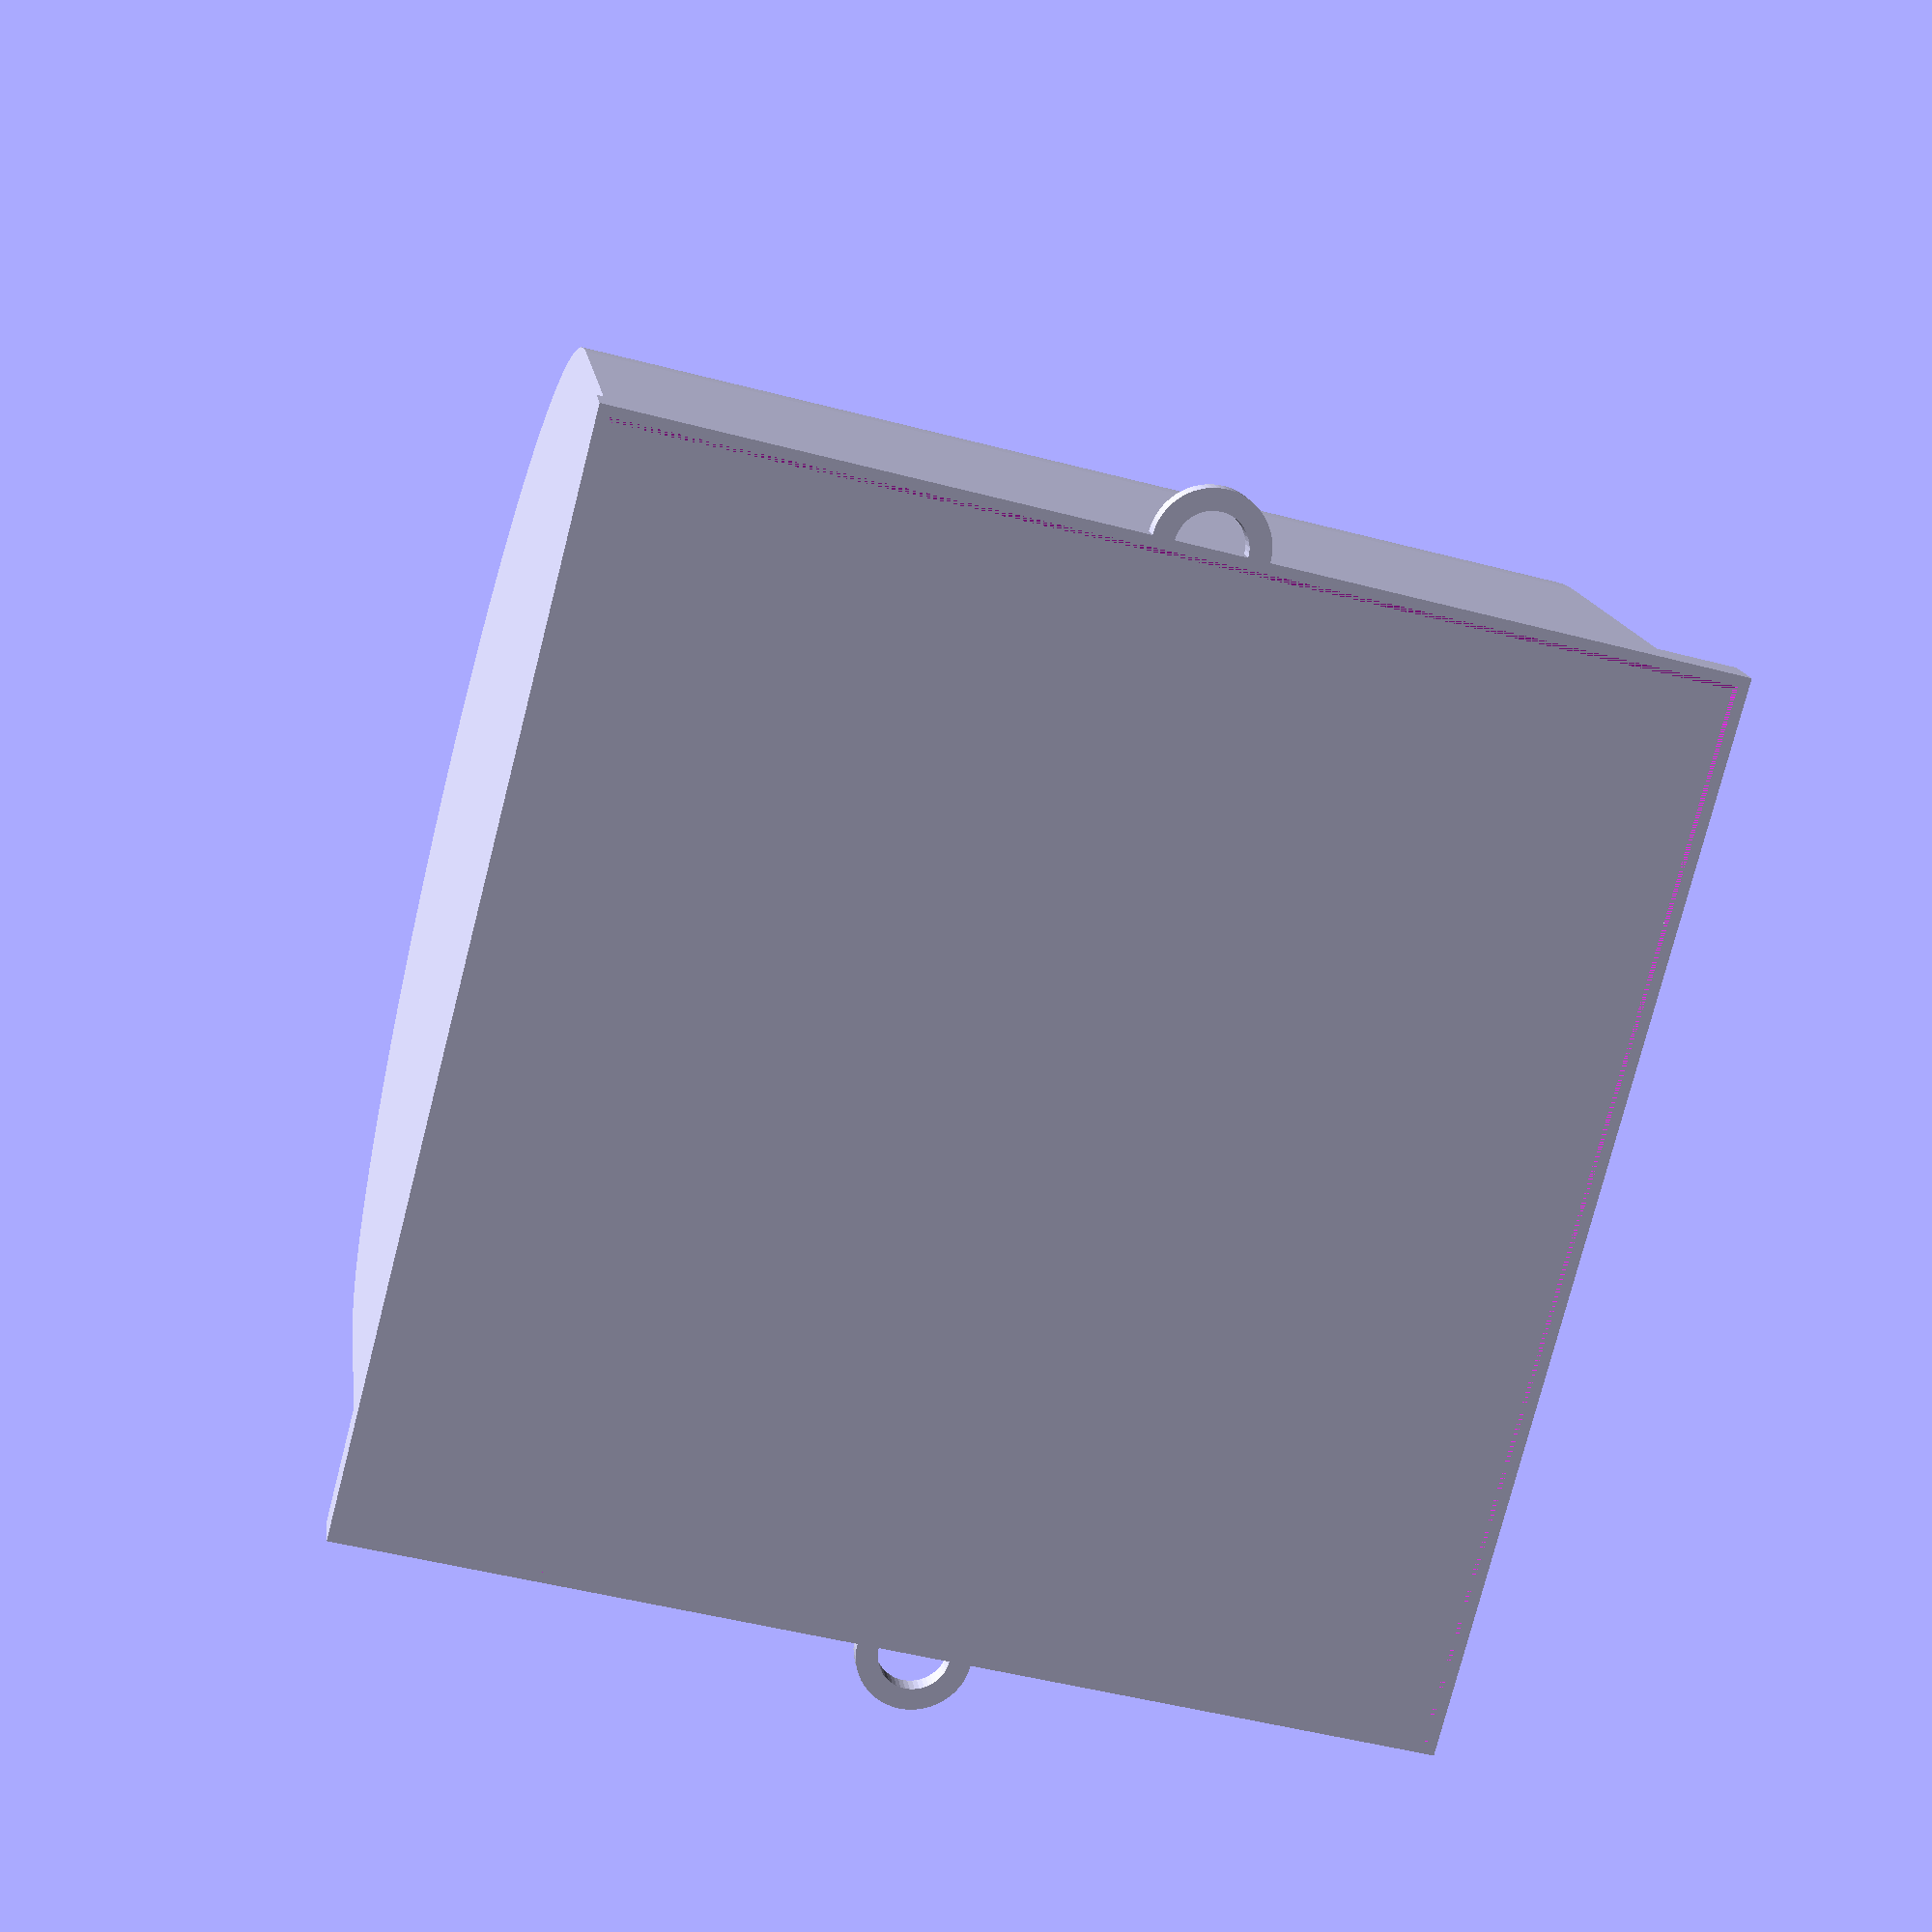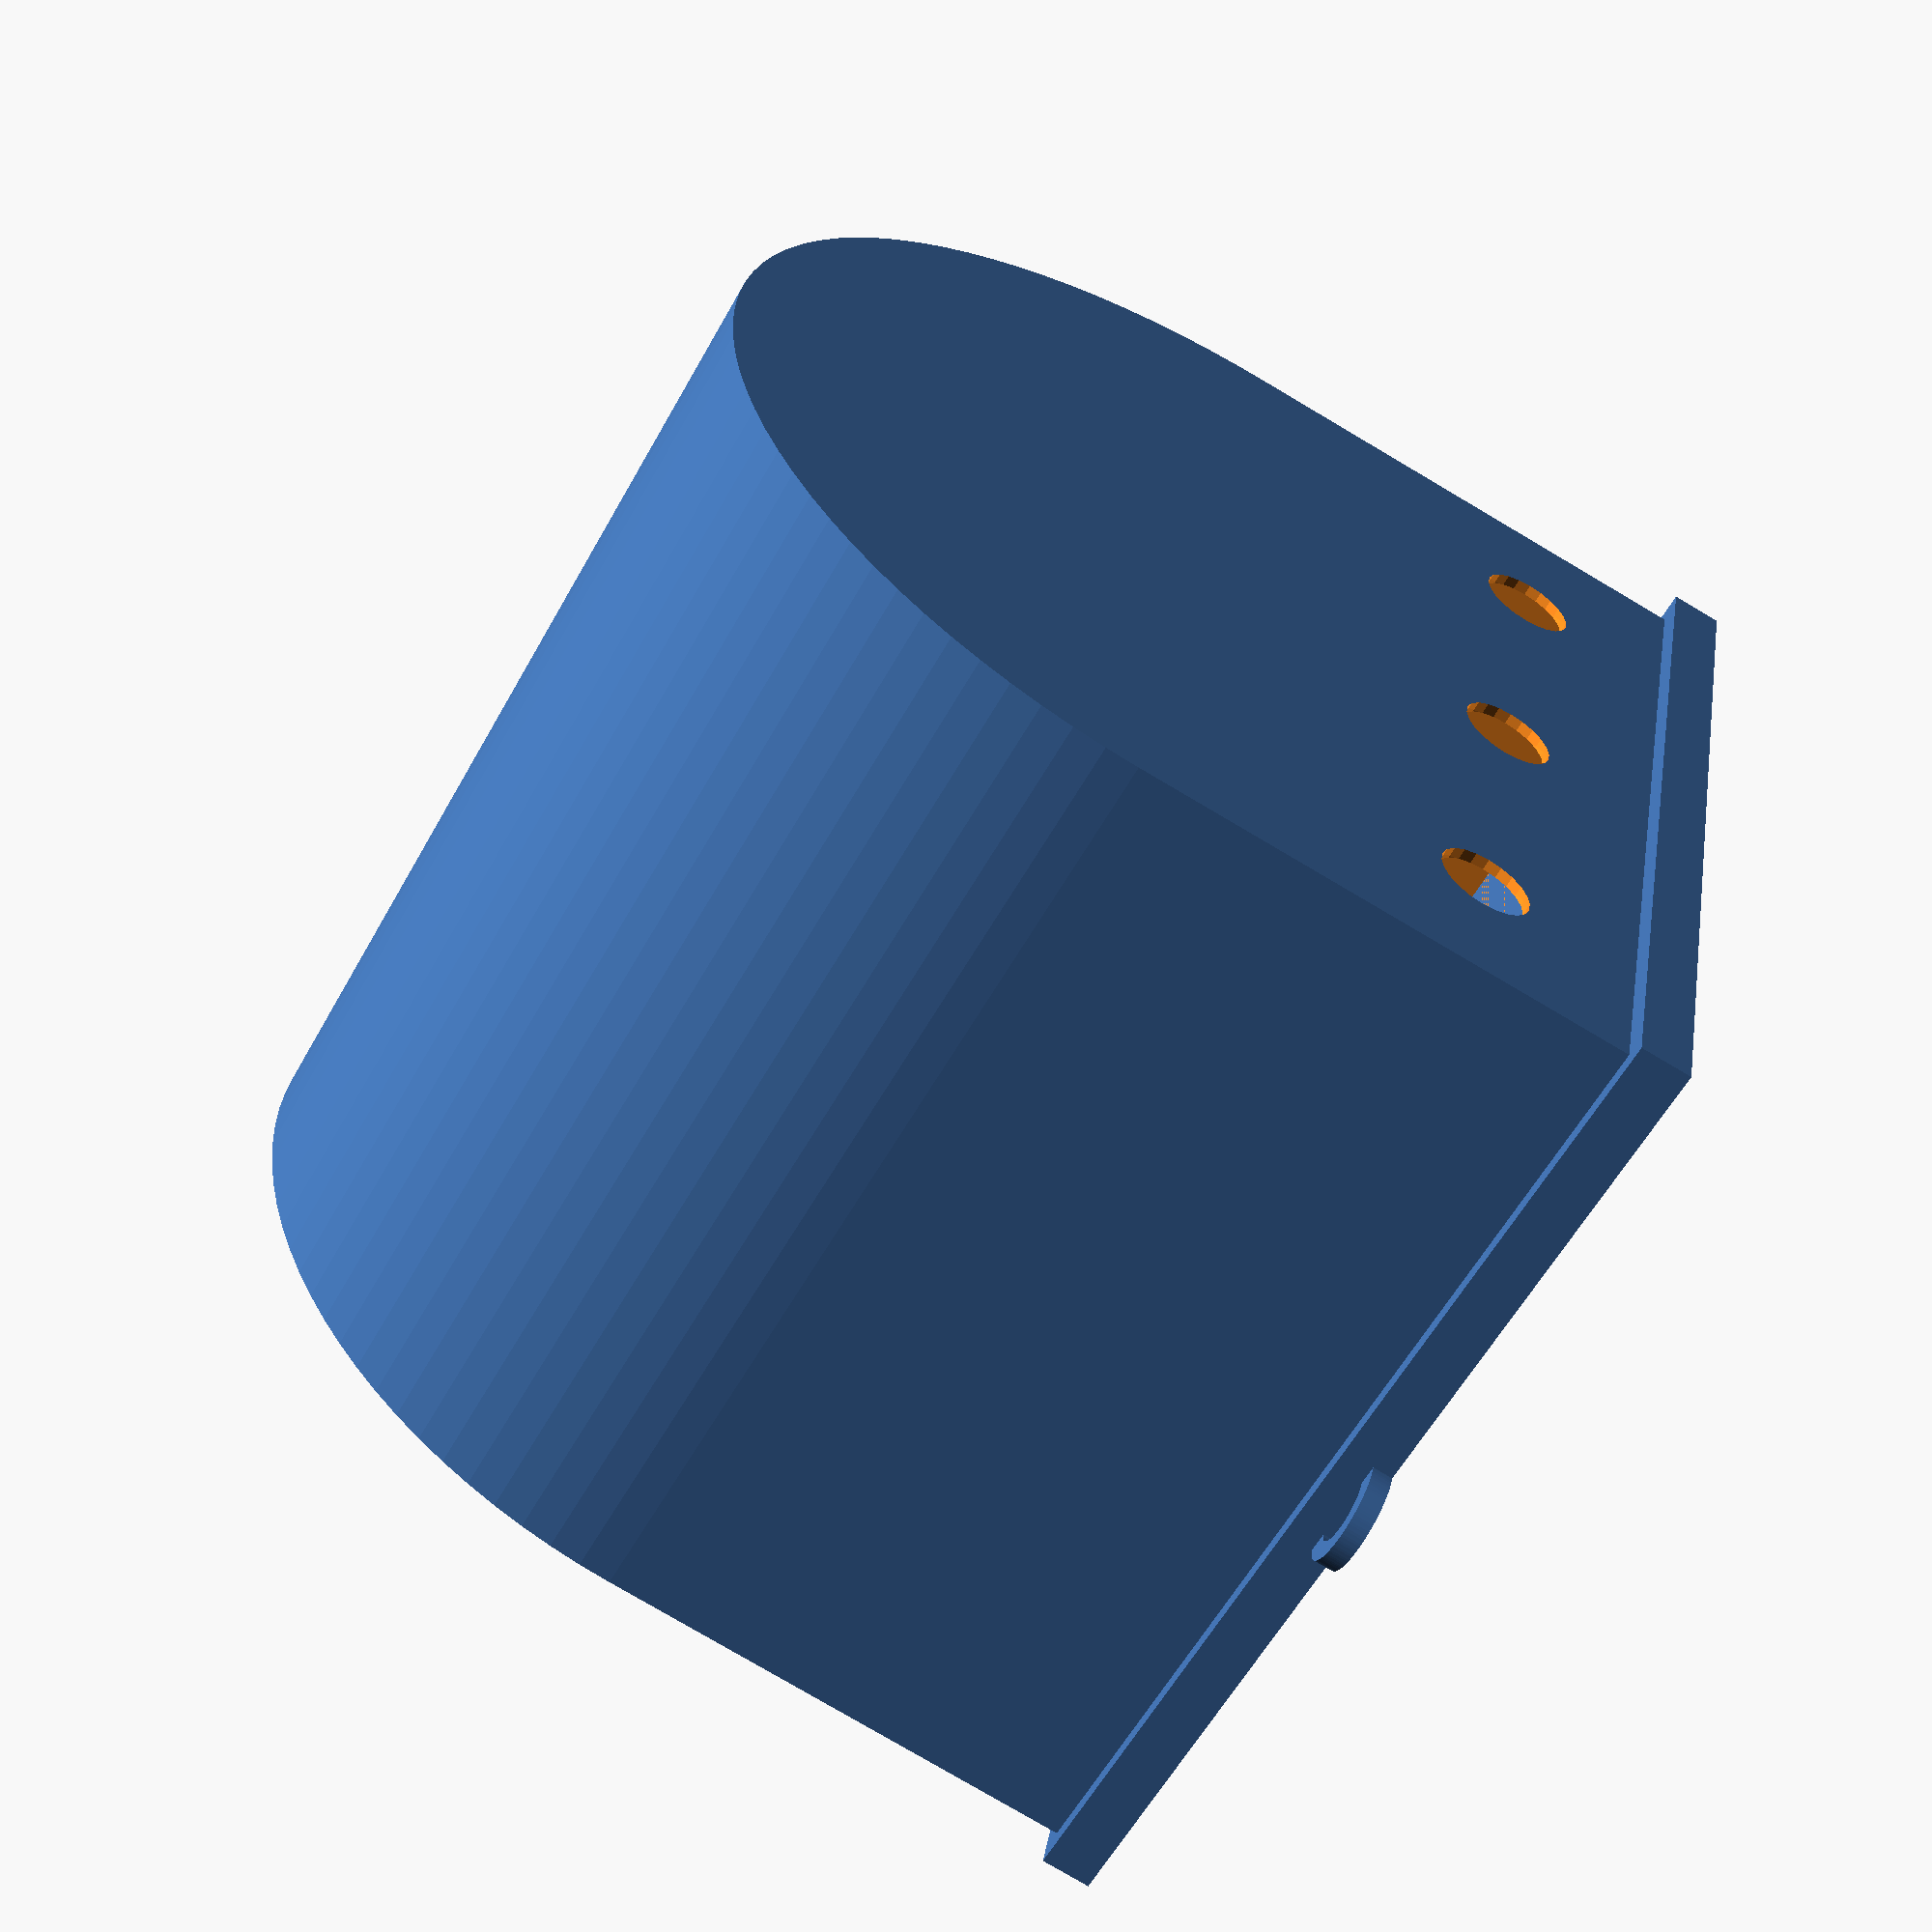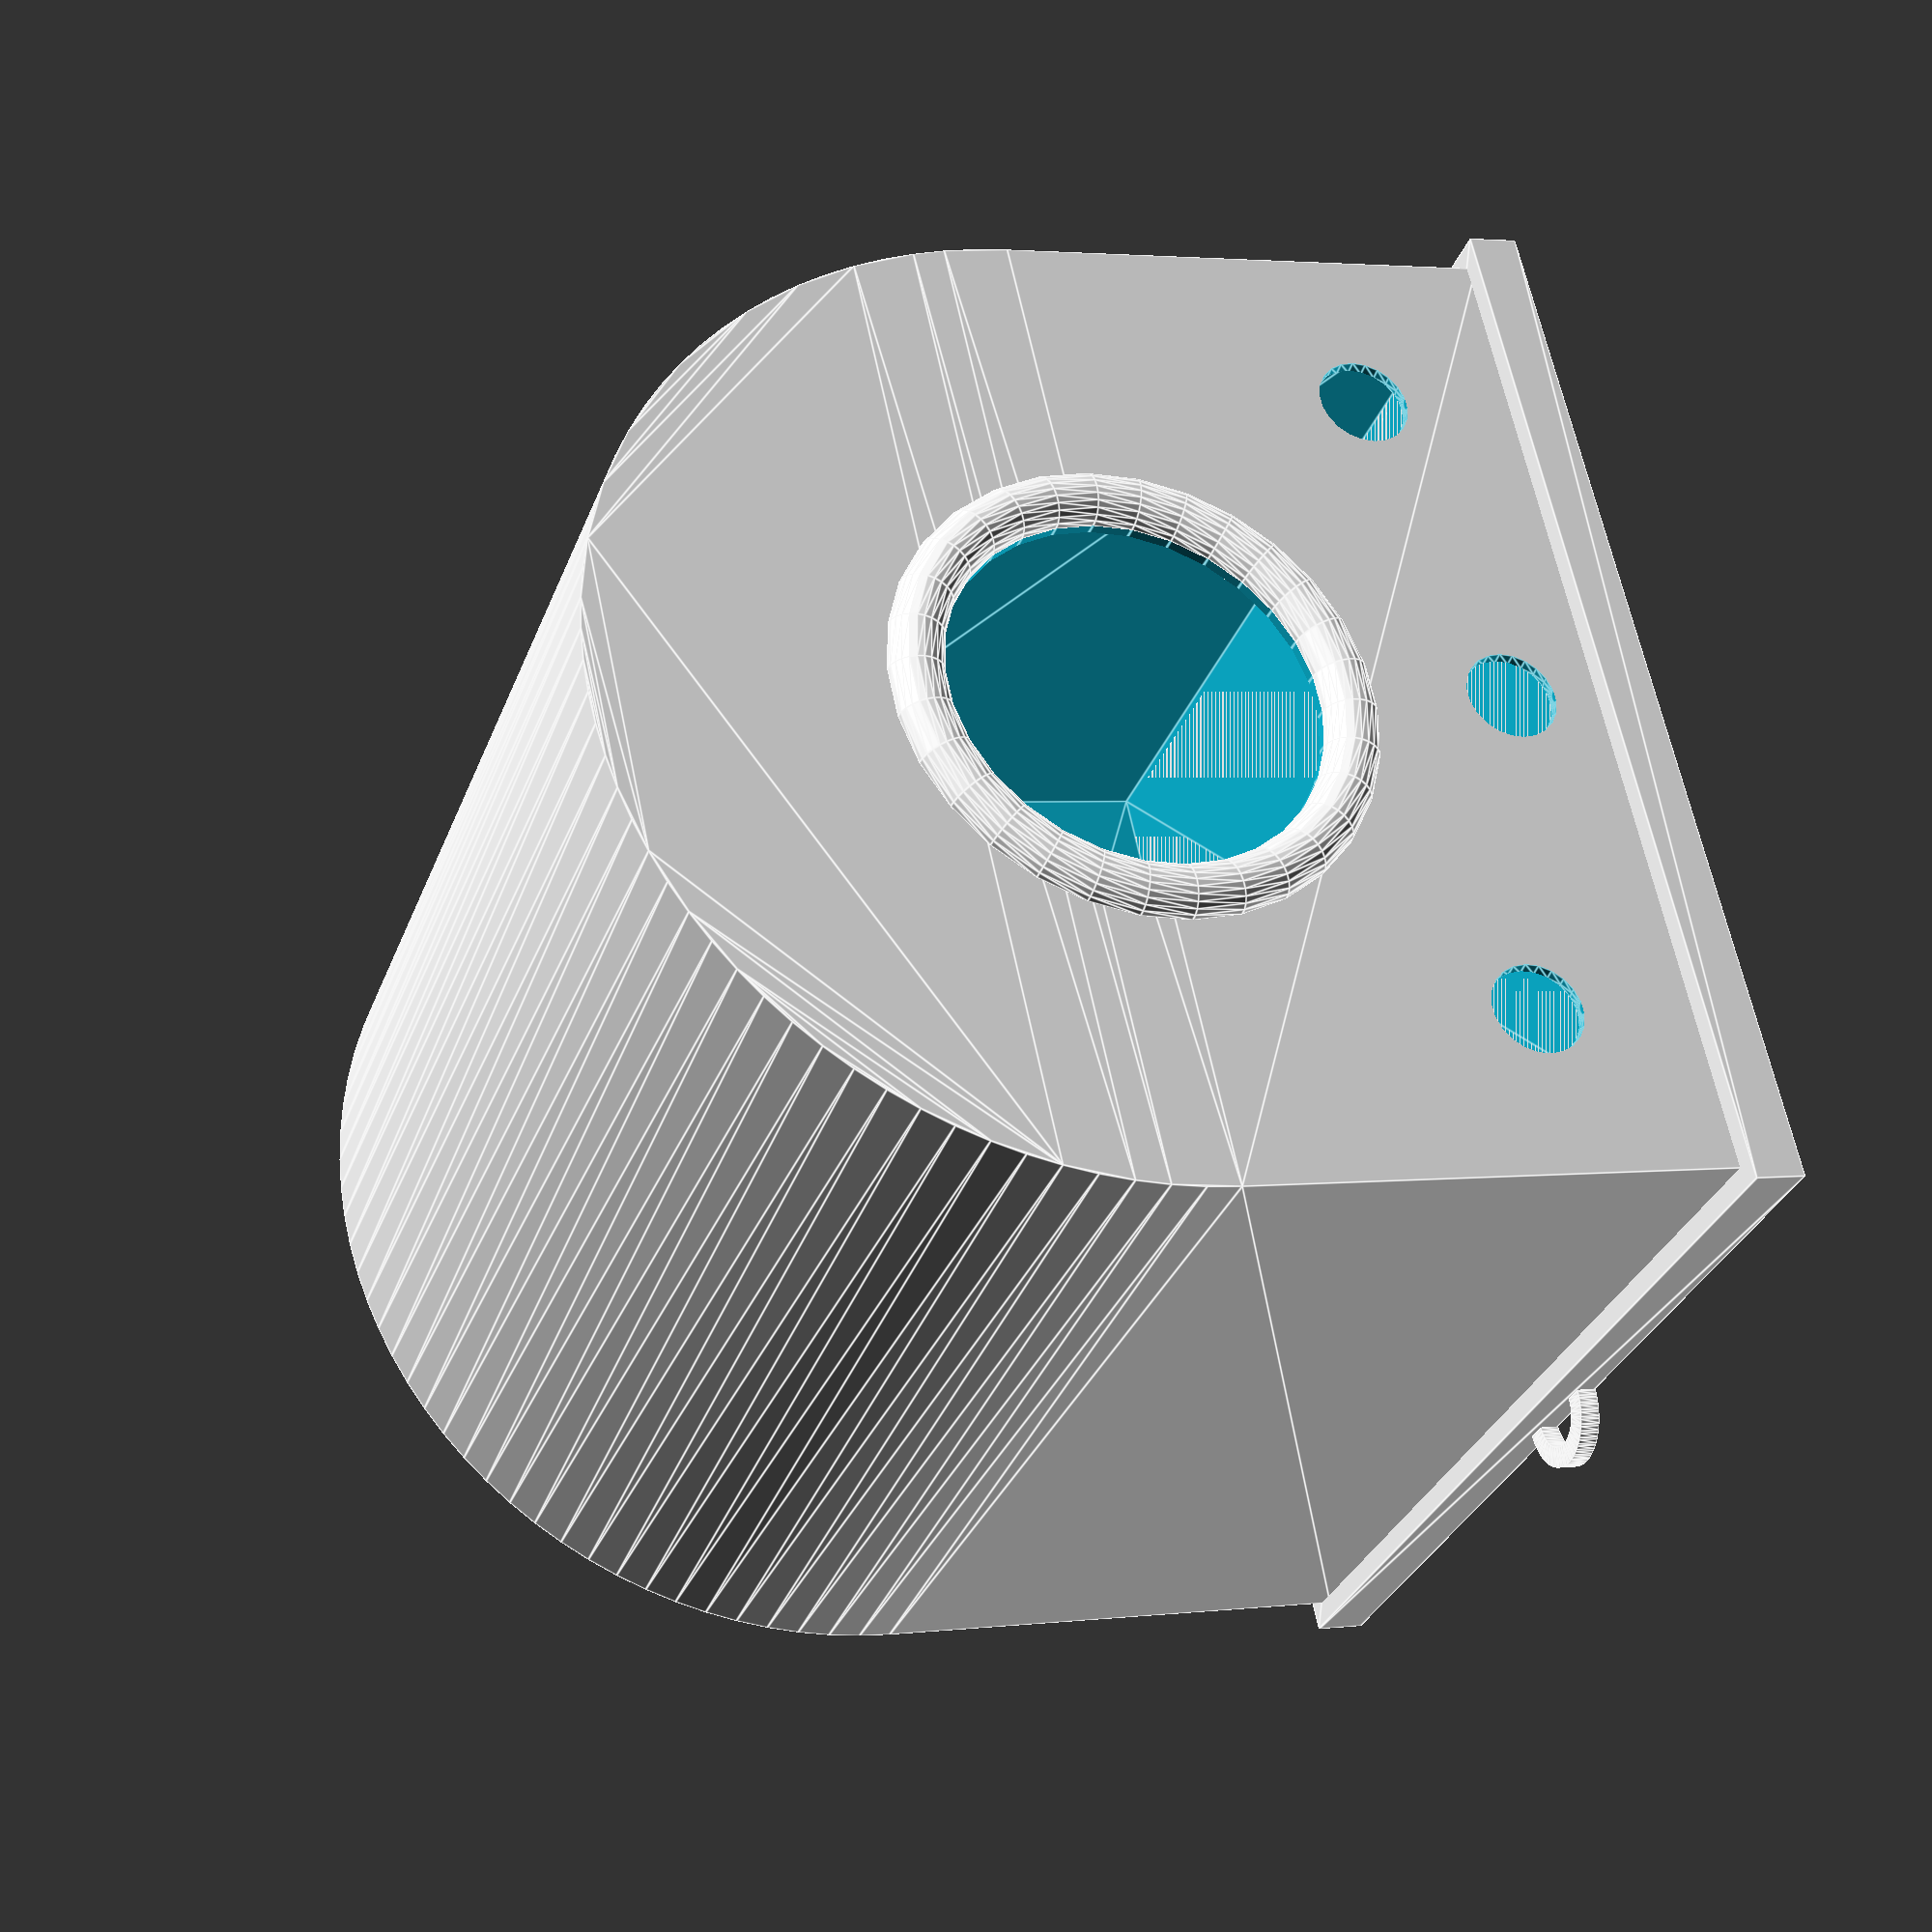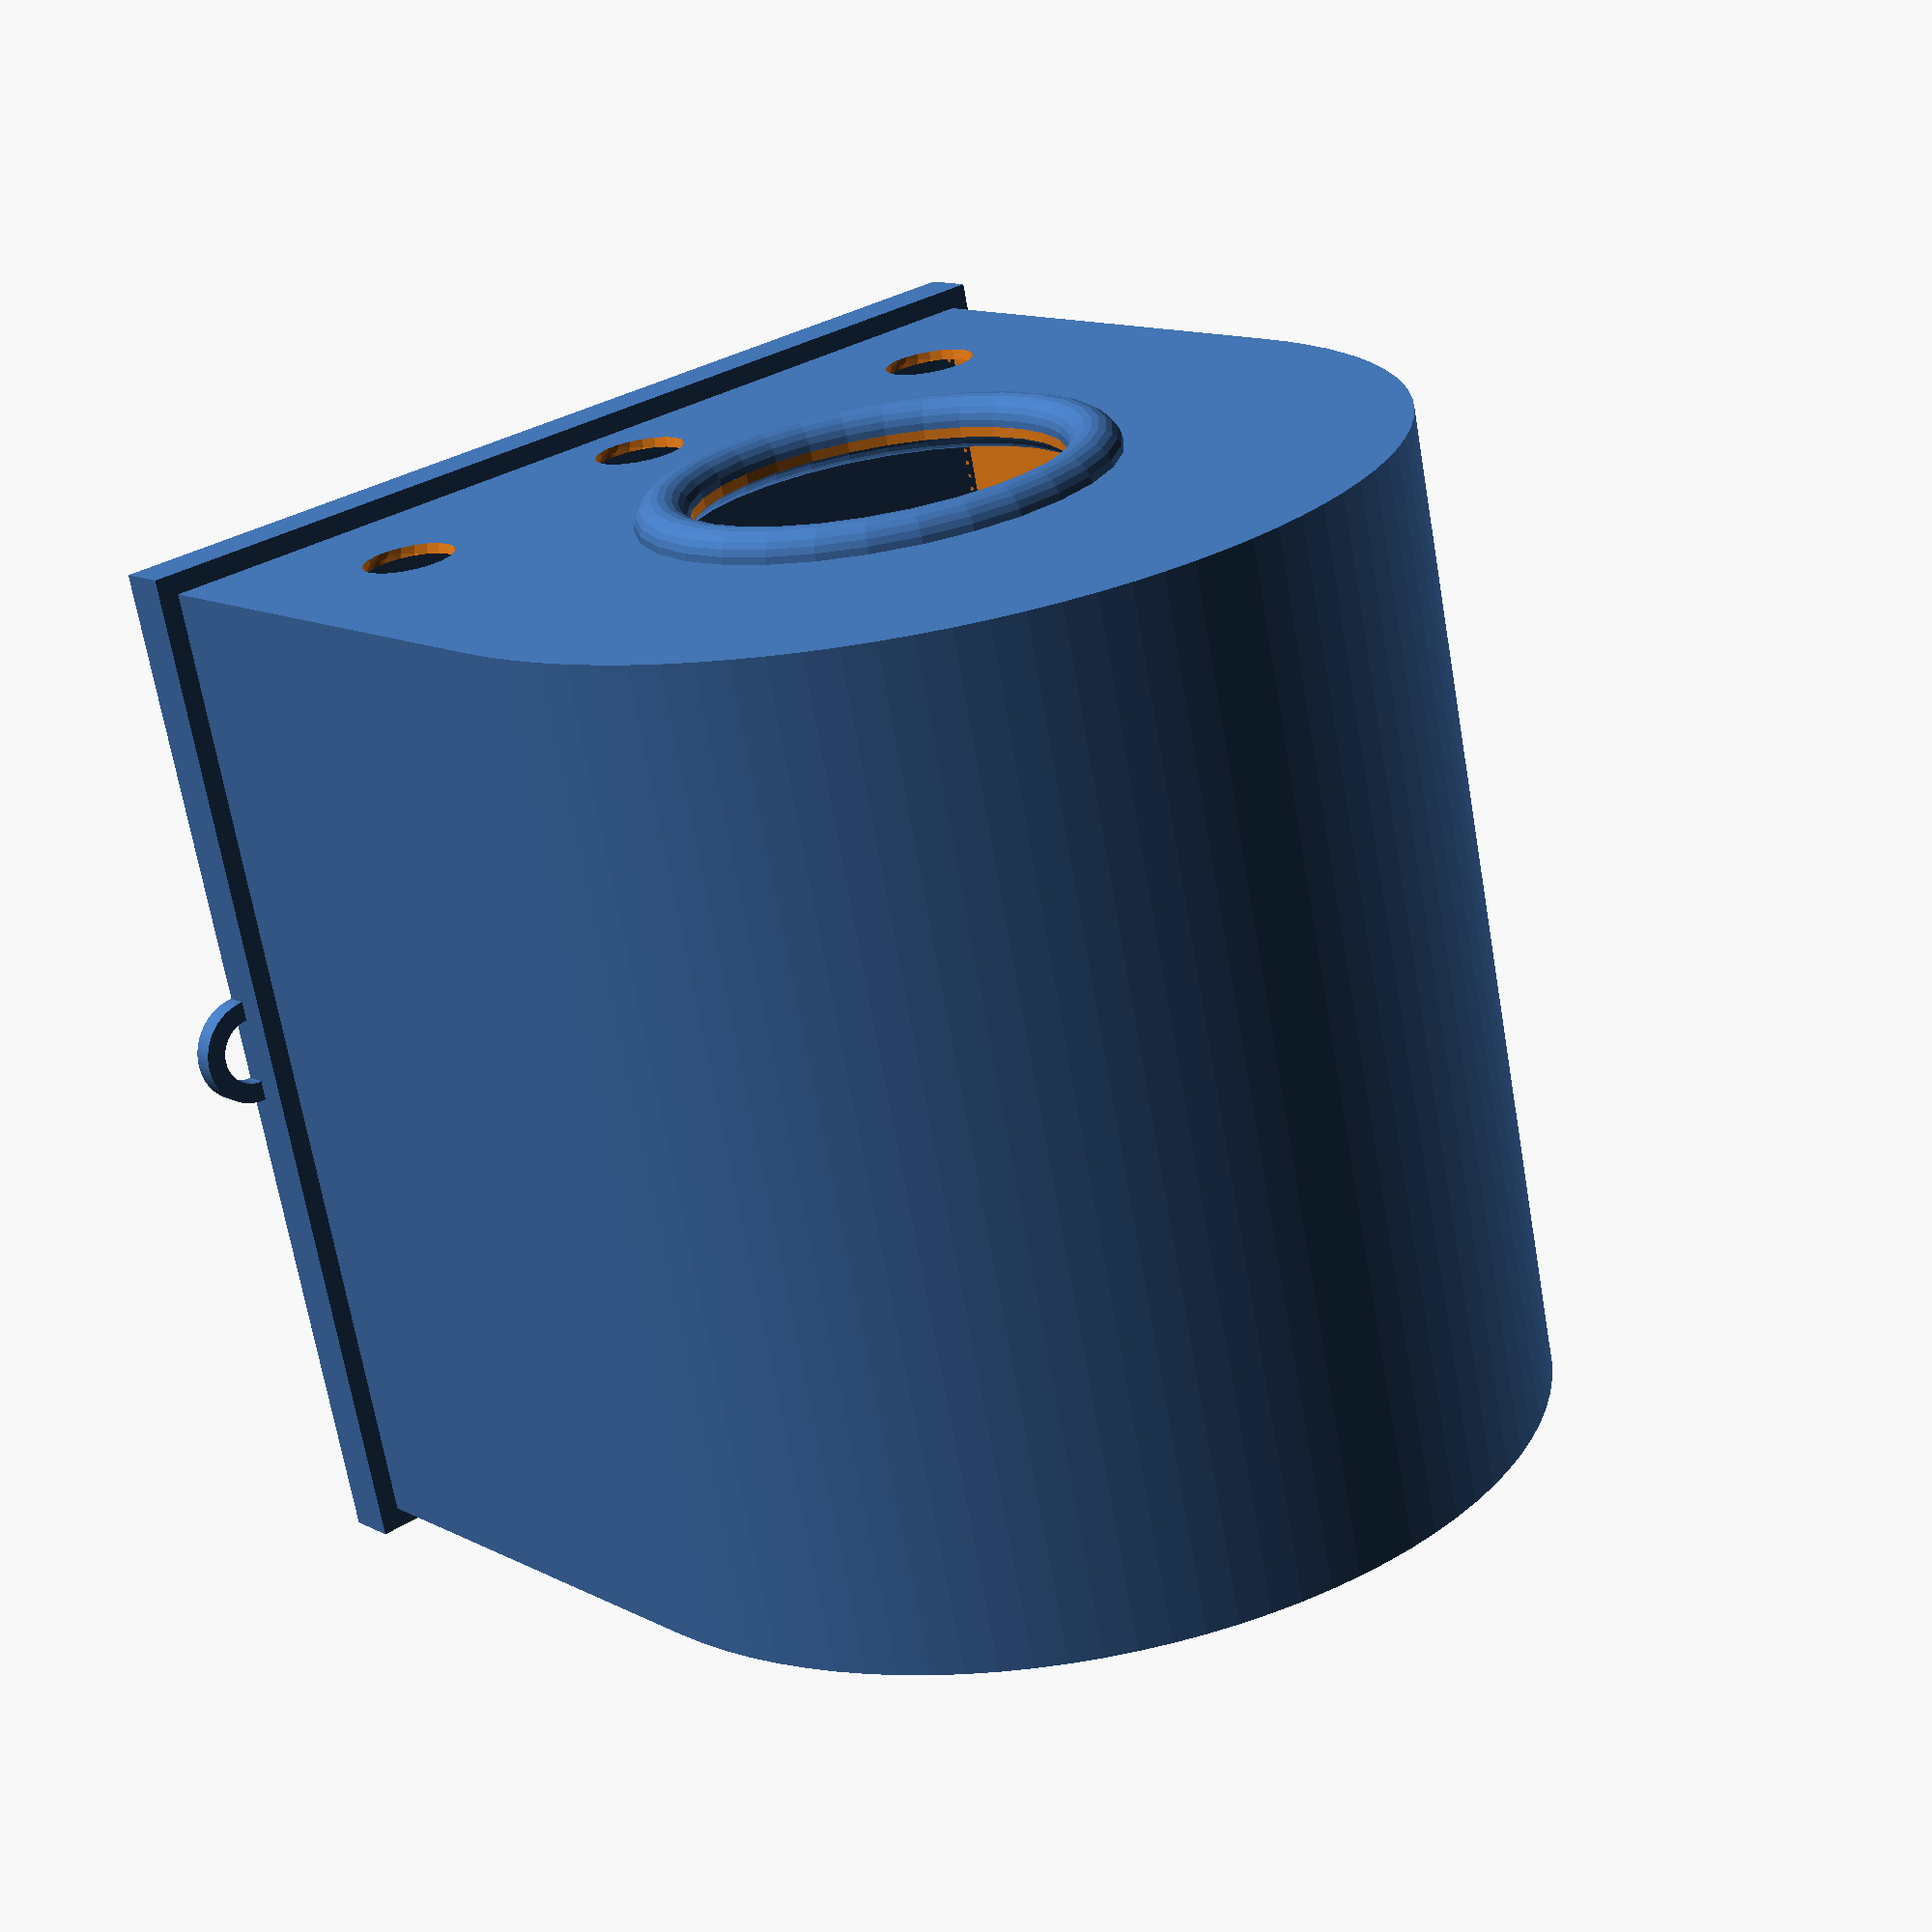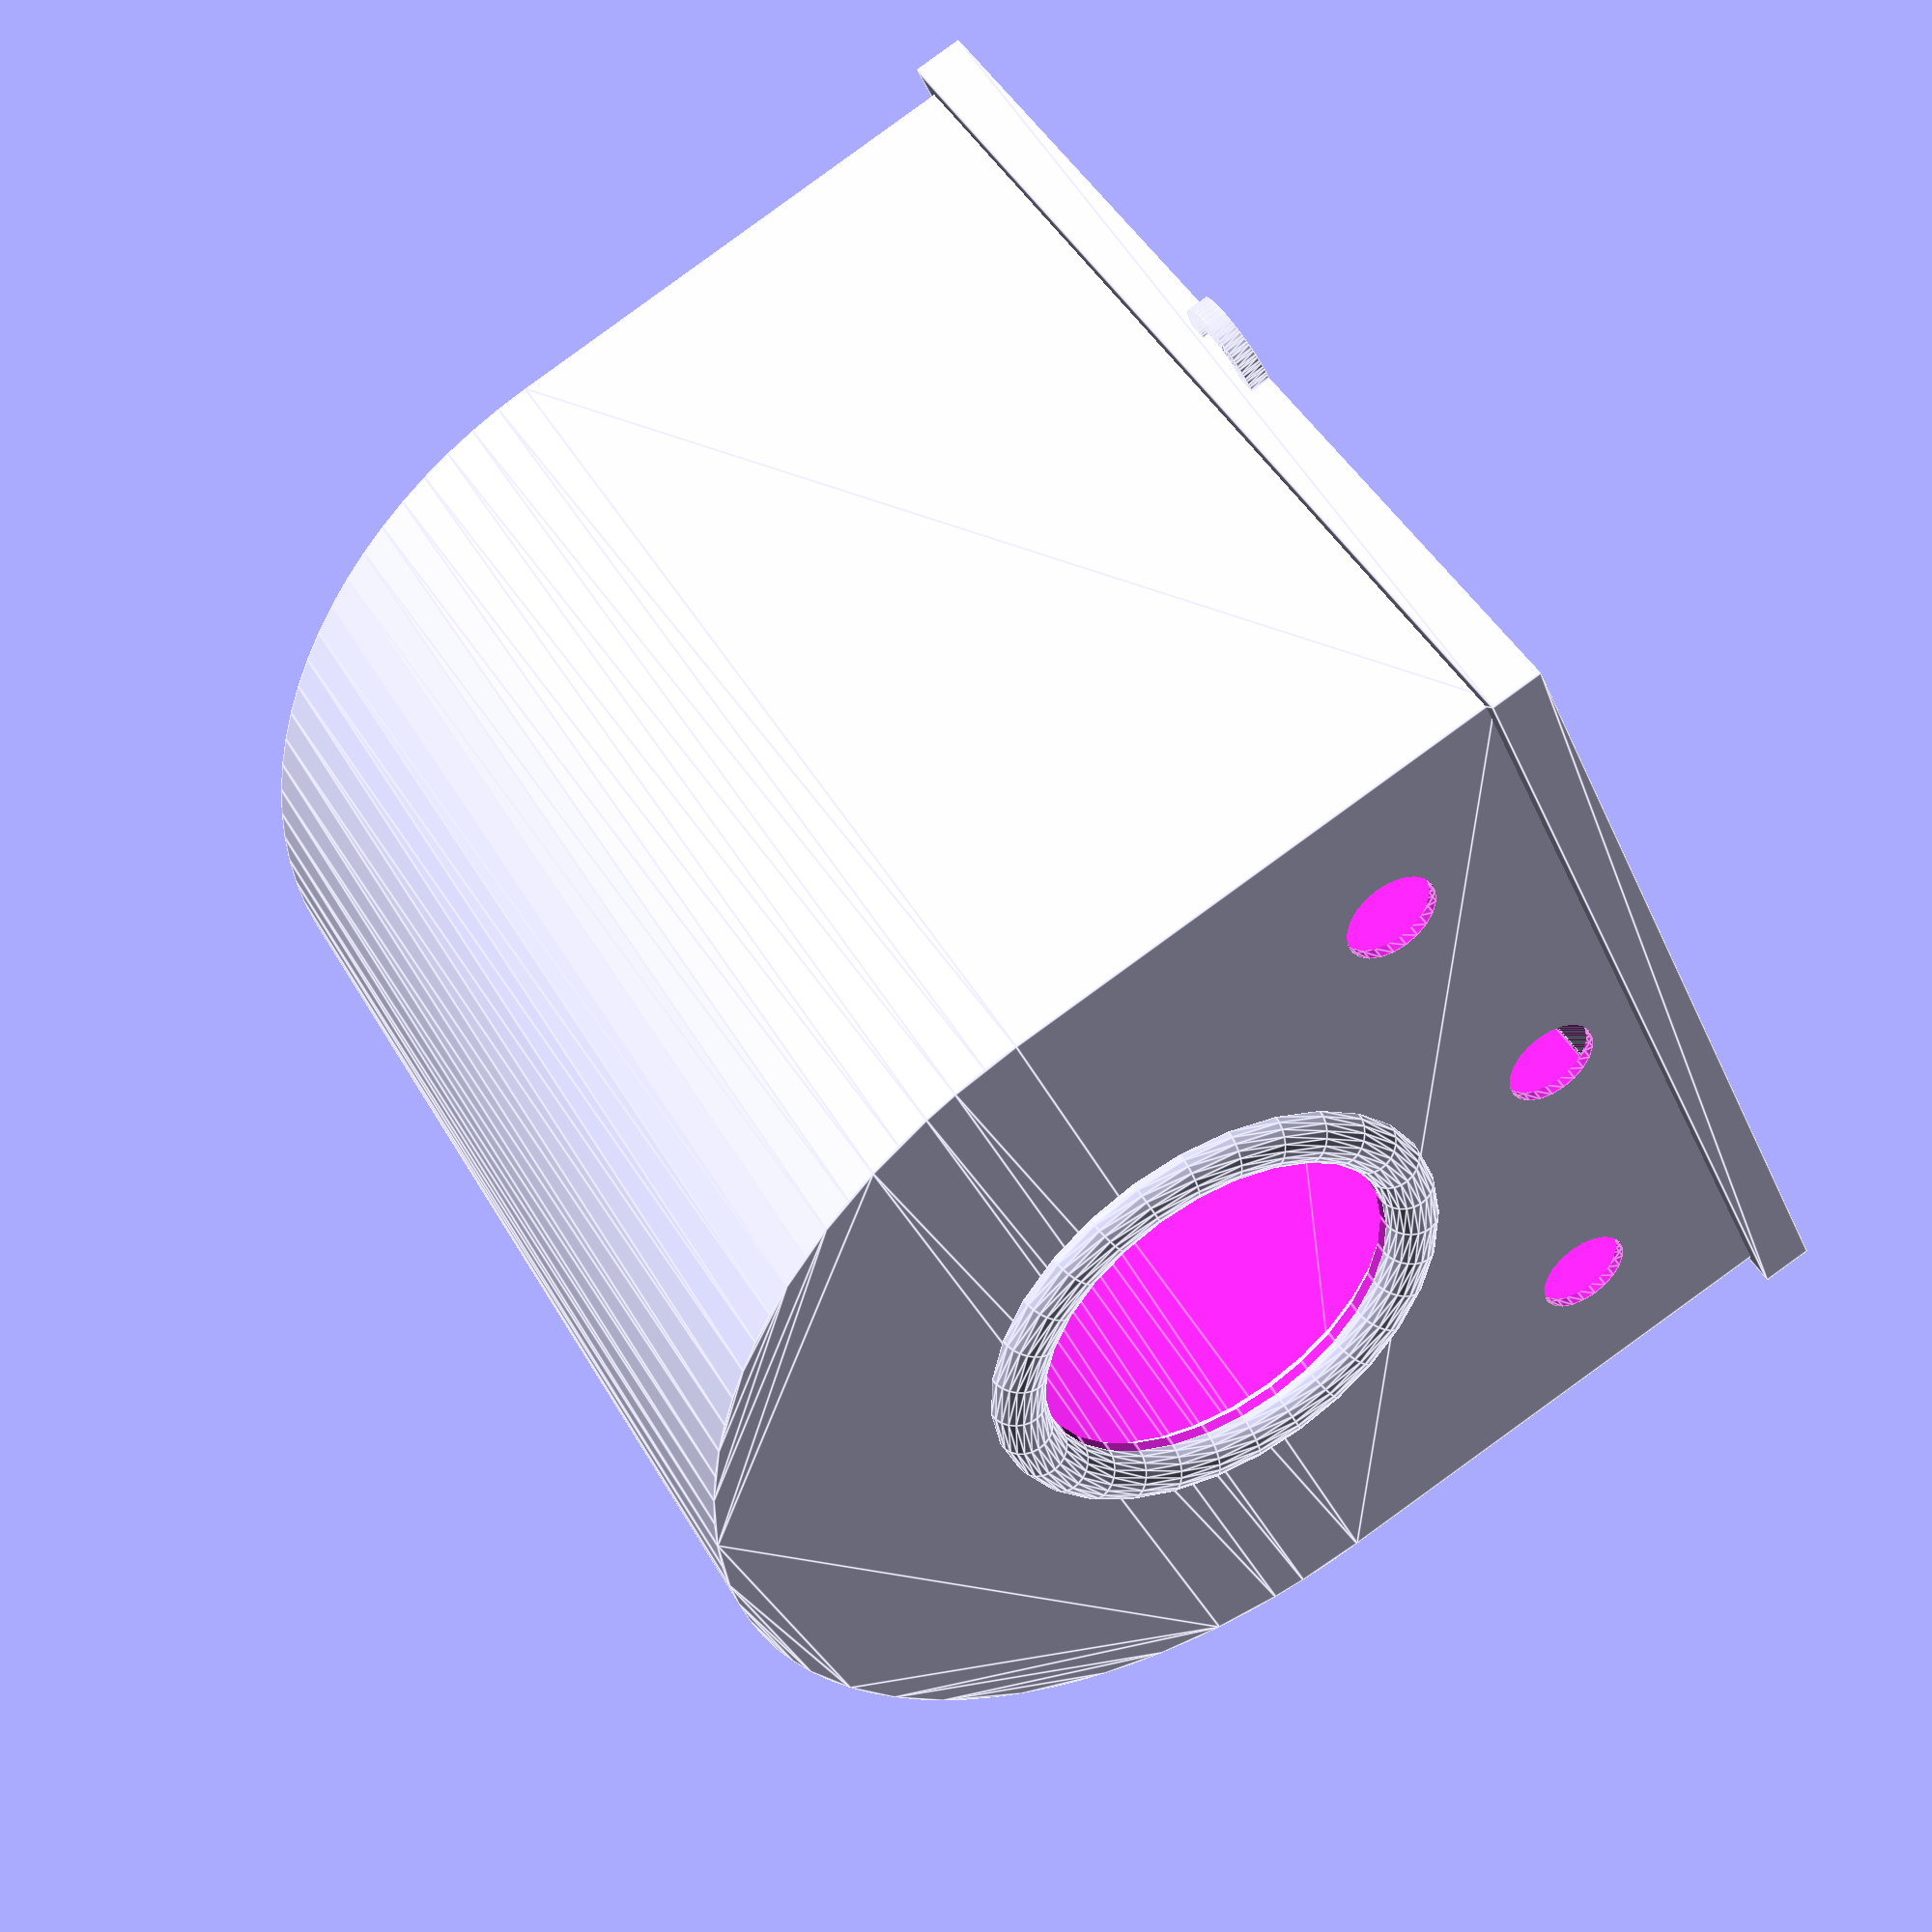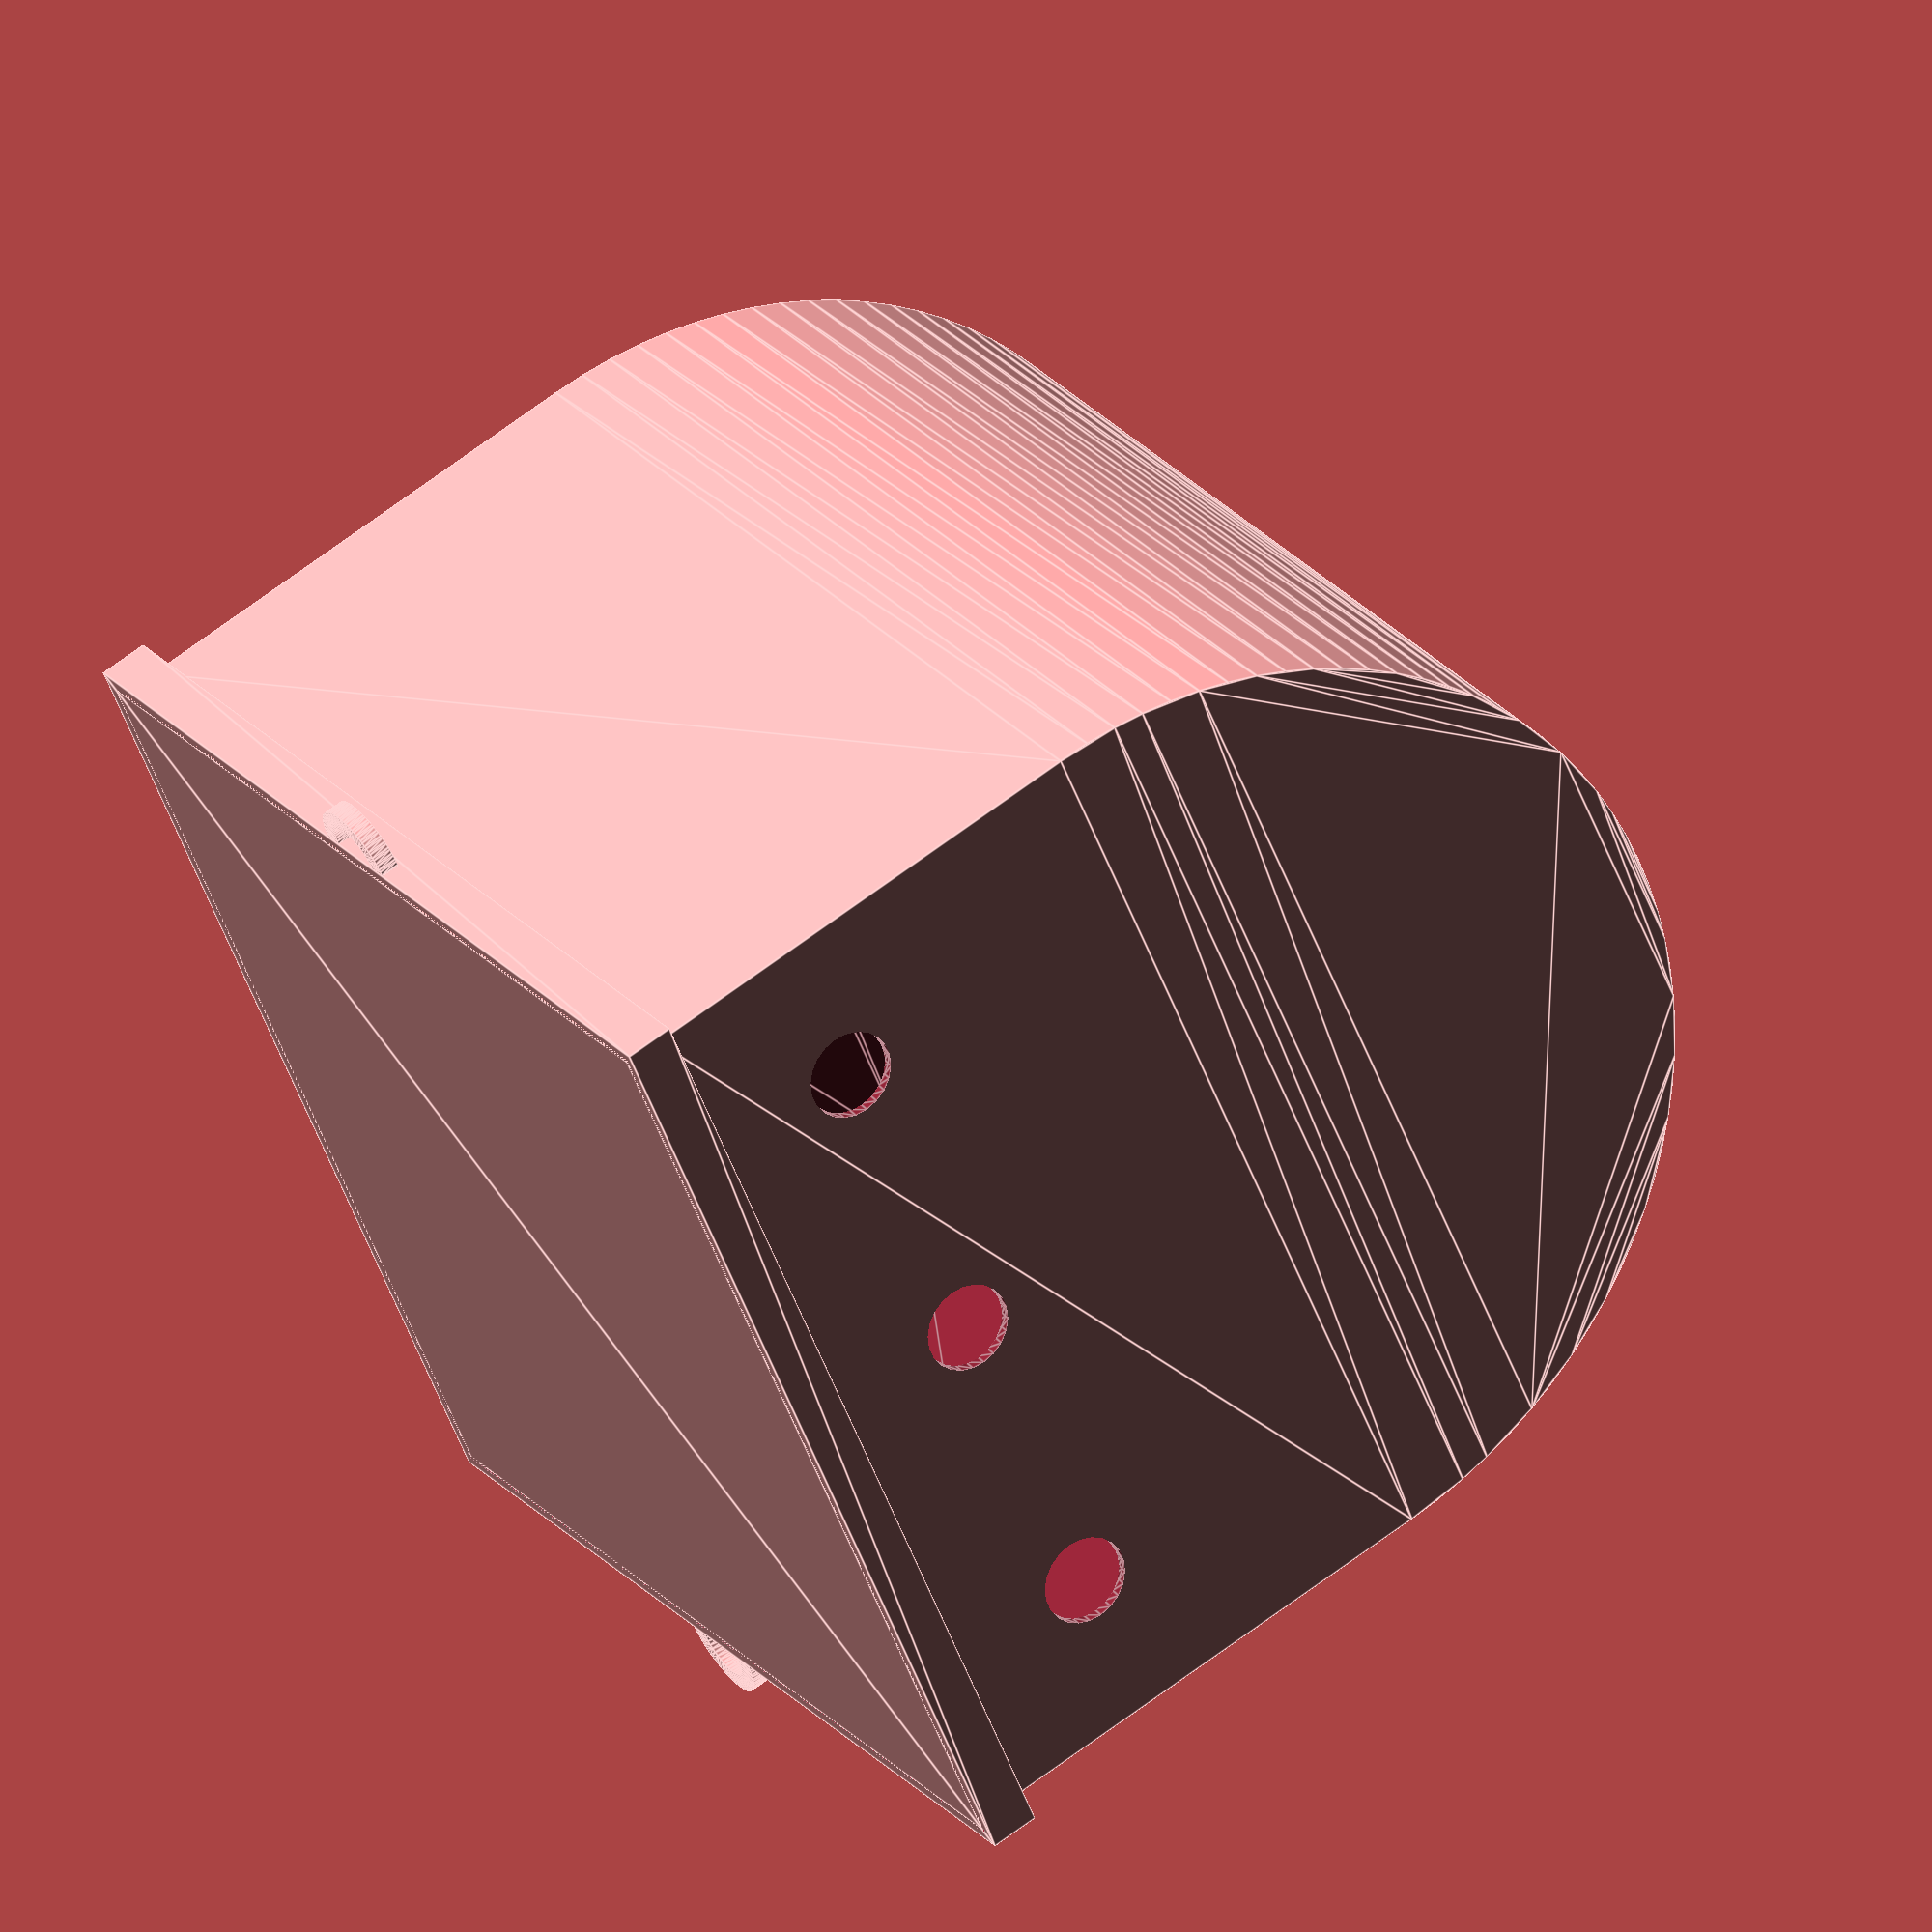
<openscad>
house_length = 150;
wall_thickness = 1.5;
door_radius = 27.5;
door_above_floor = 30;
door_ring_radius = 4;
hang_ring_radius = 5;
air_holes = "YES"; // [YES, NO]

// Given a `radius` and `angle`, draw an arc from zero degree to `angle` degree. The `angle` ranges from 0 to 90.
// Parameters: 
//     radius - the arc radius 
//     angle - the arc angle 
//     width - the arc width 
module a_quarter_arc(radius, angle, width = 1) {
    outer = radius + width;
    intersection() {
        difference() {
            offset(r = width) circle(radius, $fn=48); 
            circle(radius, $fn=48);
        }
        polygon([[0, 0], [outer, 0], [outer, outer * sin(angle)], [outer * cos(angle), outer * sin(angle)]]);
    }
}

// Given a `radius` and `angles`, draw an arc from `angles[0]` degree to `angles[1]` degree. 
// Parameters: 
//     radius - the arc radius 
//     angles - the arc angles 
//     width - the arc width
module arc(radius, angles, width = 1) {
    angle_from = angles[0];
    angle_to = angles[1];
    angle_difference = angle_to - angle_from;
    outer = radius + width;
    rotate(angle_from)
        if(angle_difference <= 90) {
            a_quarter_arc(radius, angle_difference, width);
        } else if(angle_difference > 90 && angle_difference <= 180) {
            arc(radius, [0, 90], width);
            rotate(90) a_quarter_arc(radius, angle_difference - 90, width);
        } else if(angle_difference > 180 && angle_difference <= 270) {
            arc(radius, [0, 180], width);
            rotate(180) a_quarter_arc(radius, angle_difference - 180, width);
        } else if(angle_difference > 270 && angle_difference <= 360) {
            arc(radius, [0, 270], width);
            rotate(270) a_quarter_arc(radius, angle_difference - 270, width);
       }
}

// Given a `radius` and `angle`, draw a sector from zero degree to `angle` degree. The `angle` ranges from 0 to 90.
// Parameters: 
//     radius - the sector radius
//     angle - the sector angle
module a_quarter_sector(radius, angle) {
    intersection() {
        circle(radius, $fn=96);
        
        polygon([[0, 0], [radius, 0], [radius, radius * sin(angle)], [radius * cos(angle), radius * sin(angle)]]);
    }
}

// Given a `radius` and `angle`, draw a sector from `angles[0]` degree to `angles[1]` degree. 
// Parameters: 
//     radius - the sector radius
//     angles - the sector angles
module sector(radius, angles) {
    angle_from = angles[0];
    angle_to = angles[1];
    angle_difference = angle_to - angle_from;

    rotate(angle_from)
        if(angle_difference <= 90) {
            a_quarter_sector(radius, angle_difference);
        } else if(angle_difference > 90 && angle_difference <= 180) {
            sector(radius, [0, 90]);
            rotate(90) a_quarter_sector(radius, angle_difference - 90);
        } else if(angle_difference > 180 && angle_difference <= 270) {
            sector(radius, [0, 180]);
            rotate(180) a_quarter_sector(radius, angle_difference - 180);
        } else if(angle_difference > 270 && angle_difference <= 360) {
            sector(radius, [0, 270]);
            rotate(270) a_quarter_sector(radius, angle_difference - 270);
       }
}

// 2D module, composed of a semi-circle and a square. The square's length is equal to the circle radius.
//
// Parameters: 
//     house_radius - the semi-circle radius of the house
module bird_house_2d_contour(house_radius) {
    sector(house_radius, [0, 180], 1);
    translate([0, -house_radius / 2, 0]) 
	    square([house_radius * 2, house_radius], center = true);
}

// The brid house with no top. The door radius is 1/2 `house_radius`. 
// The house depth is double `house_radius`. 
// Choose a suitable `door_ring_radius` for your bird's claw size.
//
// Parameters: 
//     house_radius - the semi-circle radius of the house
//     door_ring_radius - the ring radius on the door
//     wall_thickness - the wall thicnkess.
module bird_house_body(house_radius, door_radius, door_above_floor, door_ring_radius, wall_thickness) {
    house_depth = house_radius * 2;
	
	difference() {
	    // create the room
		linear_extrude(house_depth) 
			bird_house_2d_contour(house_radius);
			
		translate([0, 0, wall_thickness]) 
			linear_extrude(house_depth - wall_thickness * 2) 
				bird_house_2d_contour(house_radius - wall_thickness);
				
		// remove the top
        translate([0, -house_radius + wall_thickness, 0]) rotate([90, 0, 0]) 
		    linear_extrude(wall_thickness * 2) 
		        translate([-house_radius, 0, 0]) 
				    square(house_radius * 2);
				
		// create a door
		translate([0, door_radius - door_above_floor, wall_thickness]) 
		    linear_extrude(house_depth) 
			    circle(door_radius);
	}    

	// create the door ring
	translate([0, door_radius - door_above_floor, house_radius * 2]) 
		rotate_extrude(convexity = 10) 
			translate([door_radius + door_ring_radius, 0, 0]) 
				circle(door_ring_radius, $fn = 24);													
}

// The top cover of the bird house. 
// 
// Parameters: 
//     length - the length of the cover side
//     wall_thickness - the wall thicnkess.
module bird_house_cover(length, wall_thickness) {
    spacing = 0.6;
	five_wall_thickness = wall_thickness * 5;
	scale = 0.95;
	
	// the outer cover
	difference() {
		linear_extrude(five_wall_thickness)
			square(length, center = true);
				
		linear_extrude(five_wall_thickness, scale = scale) 
			square(length - wall_thickness * 2, center = true);
	}

	// the inner cover
	linear_extrude(five_wall_thickness, scale = scale)
		square(length - (wall_thickness + spacing) * 2, center = true);
}

// The hang ring of the bird house. 
// 
// Parameters: 
//     ring_radius - the radius of the hang ring
//     house_radius - the semi-circle radius of the house
//     wall_thickness - the wall thicnkess.
module hang_ring(ring_radius, house_radius, wall_thickness) {
    offset = (house_radius - 0.525 * wall_thickness) / 0.475 / 2;
	
    translate([offset, -house_radius - wall_thickness * 2, offset]) 
	    rotate([0, 90, -90]) 
	        linear_extrude(wall_thickness * 2) 
		        arc(ring_radius, [0, 180], wall_thickness * 2);
}

// A bird house. 
// The door radius is 1/2 `house_radius`. 
// The house depth is double `house_radius`. 
// Choose a suitable `door_ring_radius` for your bird's claw size.
// 
// Parameters: 
//     ring_radius - the radius of the hang ring
//     house_radius - the semi-circle radius of the house
//     door_ring_radius - the ring radius on the door. 
//     wall_thickness - the wall thicnkess.
module bird_house(house_length, door_radius, door_above_floor, hang_ring_radius, door_ring_radius, wall_thickness) {
    house_radius = house_length / 2;

    bird_house_body(house_radius, door_radius, door_above_floor, door_ring_radius, wall_thickness);

    length = (house_radius - 0.525 * wall_thickness) / 0.475;

    translate([0, -house_radius - wall_thickness * 4, house_radius])   
        rotate([-90, 0, 0]) 
            bird_house_cover(length, wall_thickness);

    hang_ring(hang_ring_radius, house_radius, wall_thickness);
    mirror([1, 0, 0]) 
	    hang_ring(hang_ring_radius, house_radius, wall_thickness);			
}

difference() {
	rotate([90, 0, 0])
		bird_house(house_length, door_radius, door_above_floor, hang_ring_radius, door_ring_radius, wall_thickness);

		
	if(air_holes == "YES") {
		// air holes	
		union() {
			translate([0, 0, -house_length / 3]) sphere(door_radius * 0.25);
			translate([house_length / 3, 0, -house_length / 3]) sphere(door_radius * 0.25);
			translate([-house_length / 3, 0, -house_length / 3]) sphere(door_radius * 0.25);

			translate([0, -house_length, -house_length / 2.5]) sphere(door_radius * 0.25);
			translate([house_length / 3, -house_length, -house_length / 3]) sphere(door_radius * 0.25);
			translate([-house_length / 3, -house_length, -house_length / 3]) sphere(door_radius * 0.25);
		}
	}
}


</openscad>
<views>
elev=345.5 azim=75.5 roll=172.8 proj=p view=solid
elev=79.5 azim=108.1 roll=59.5 proj=p view=solid
elev=177.4 azim=57.9 roll=111.8 proj=p view=edges
elev=167.6 azim=347.1 roll=220.1 proj=p view=wireframe
elev=92.0 azim=53.3 roll=125.9 proj=p view=edges
elev=294.0 azim=304.8 roll=232.6 proj=o view=edges
</views>
